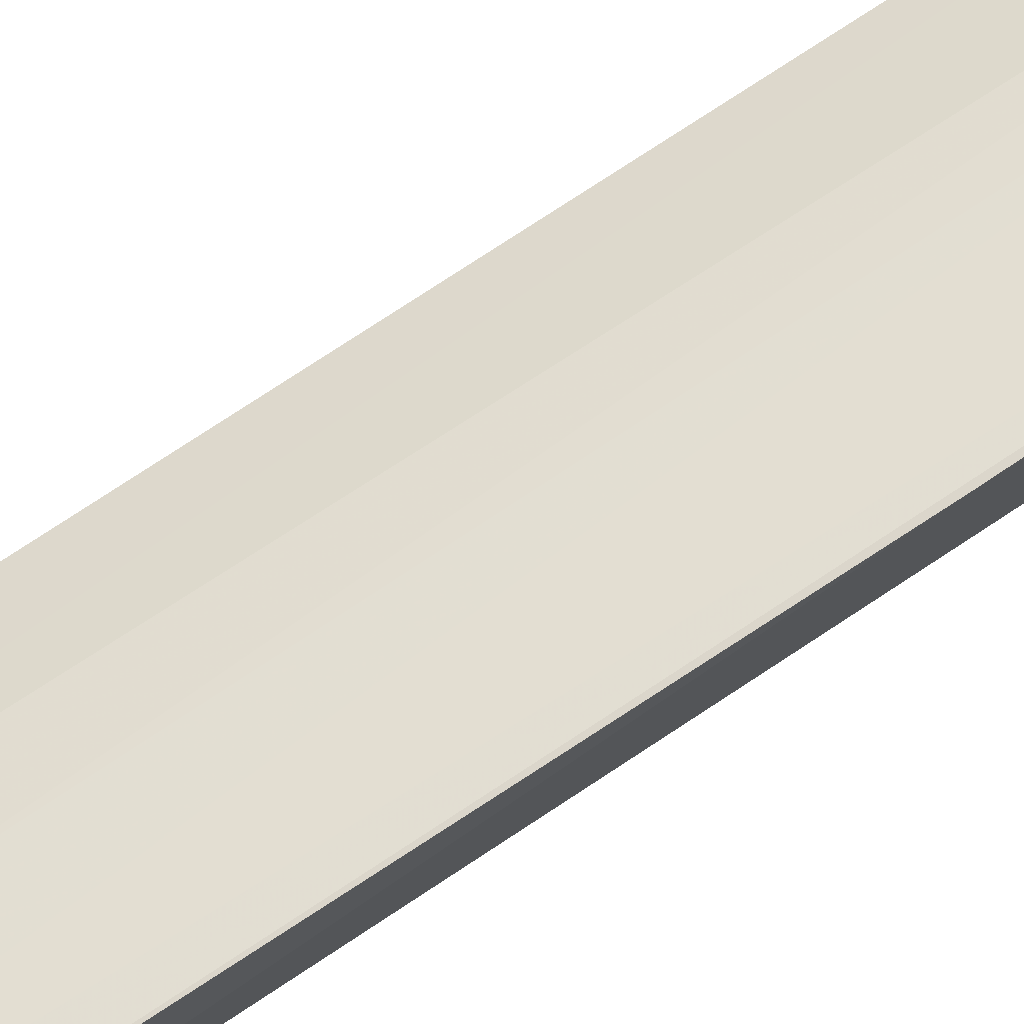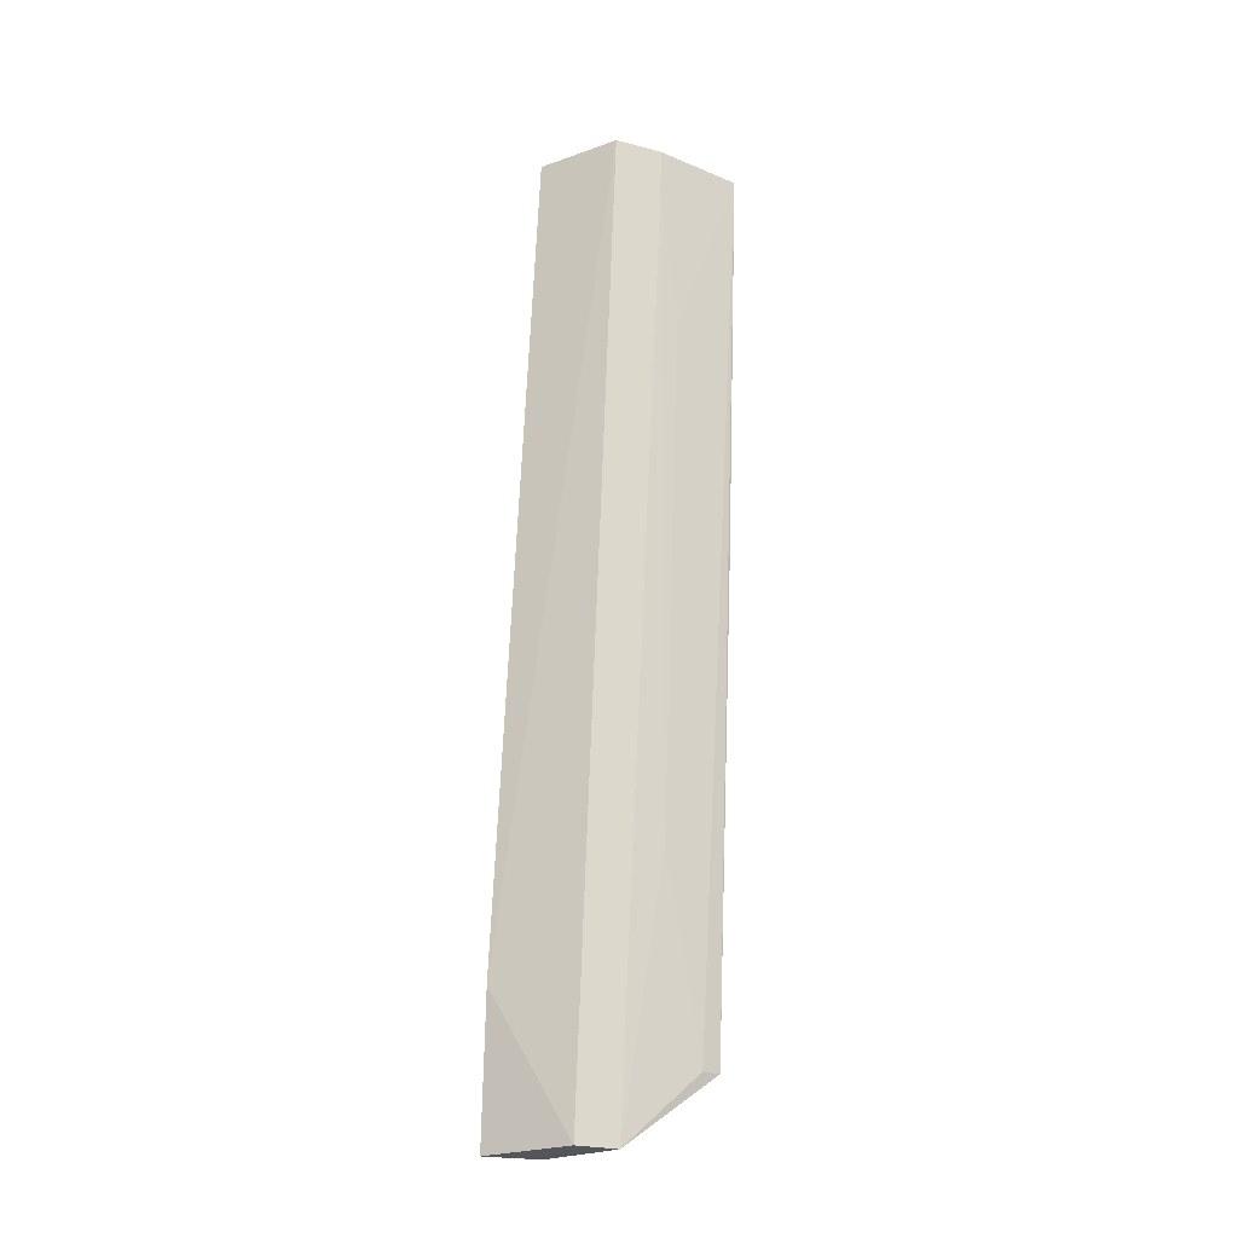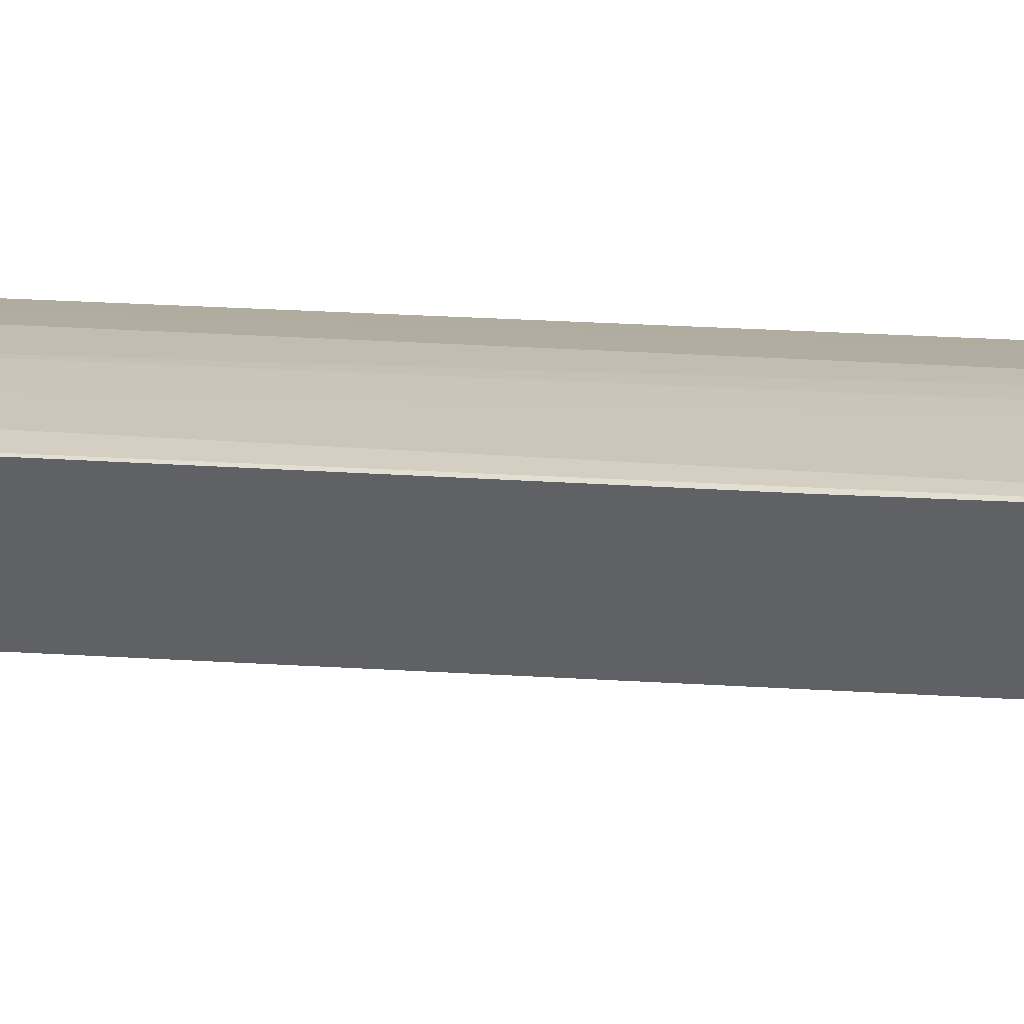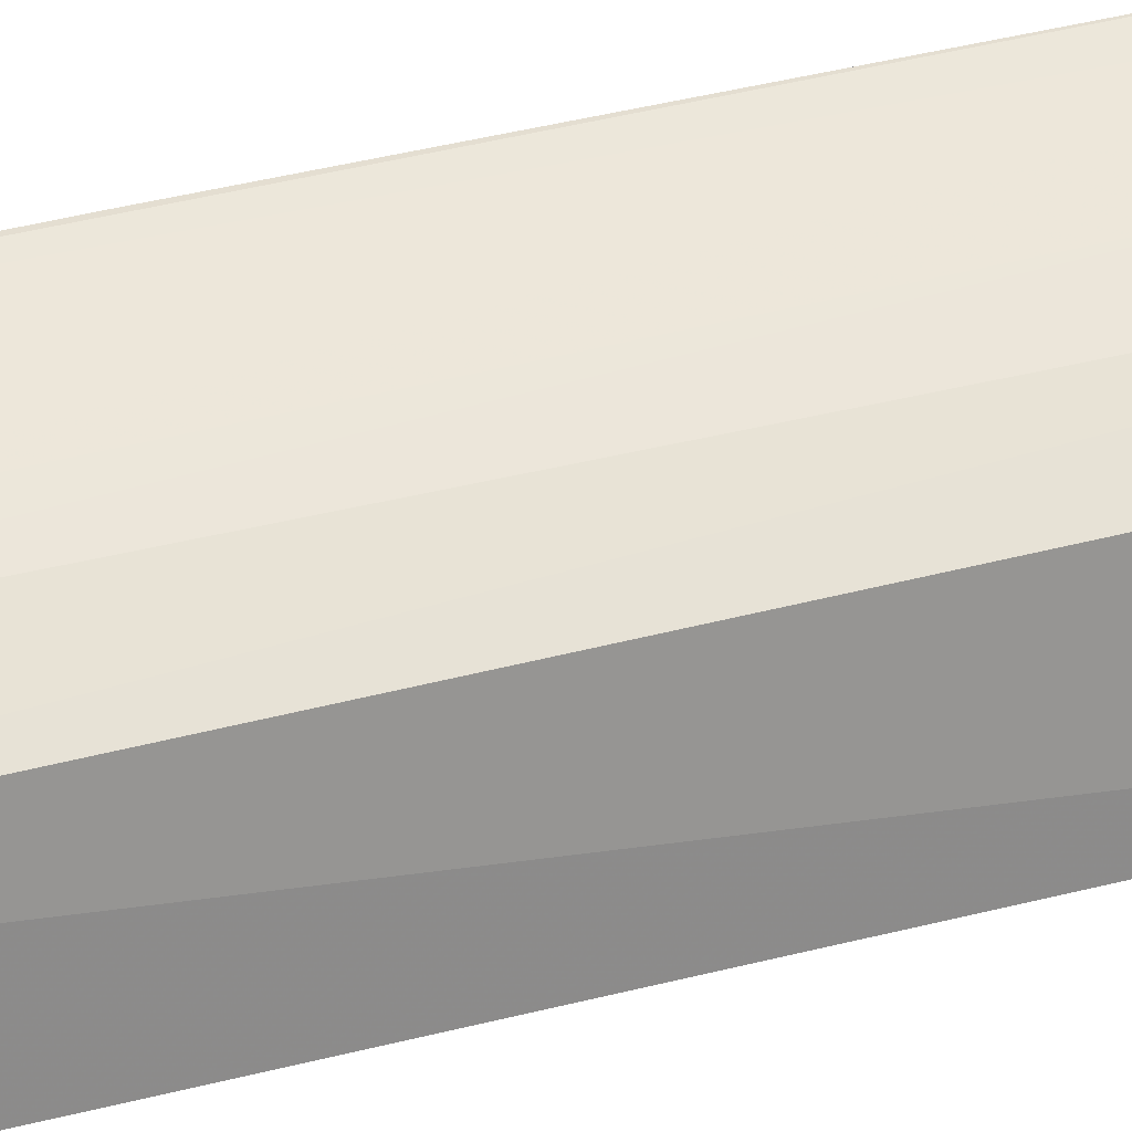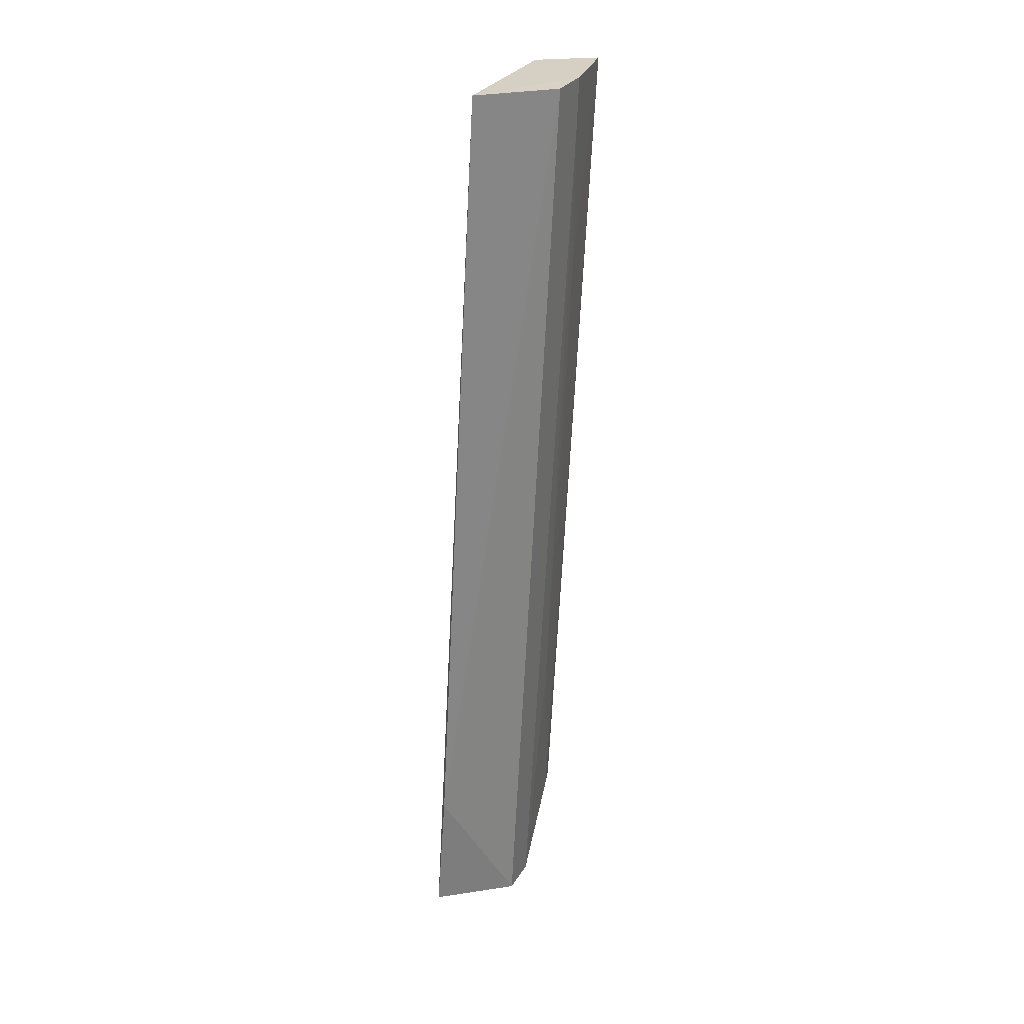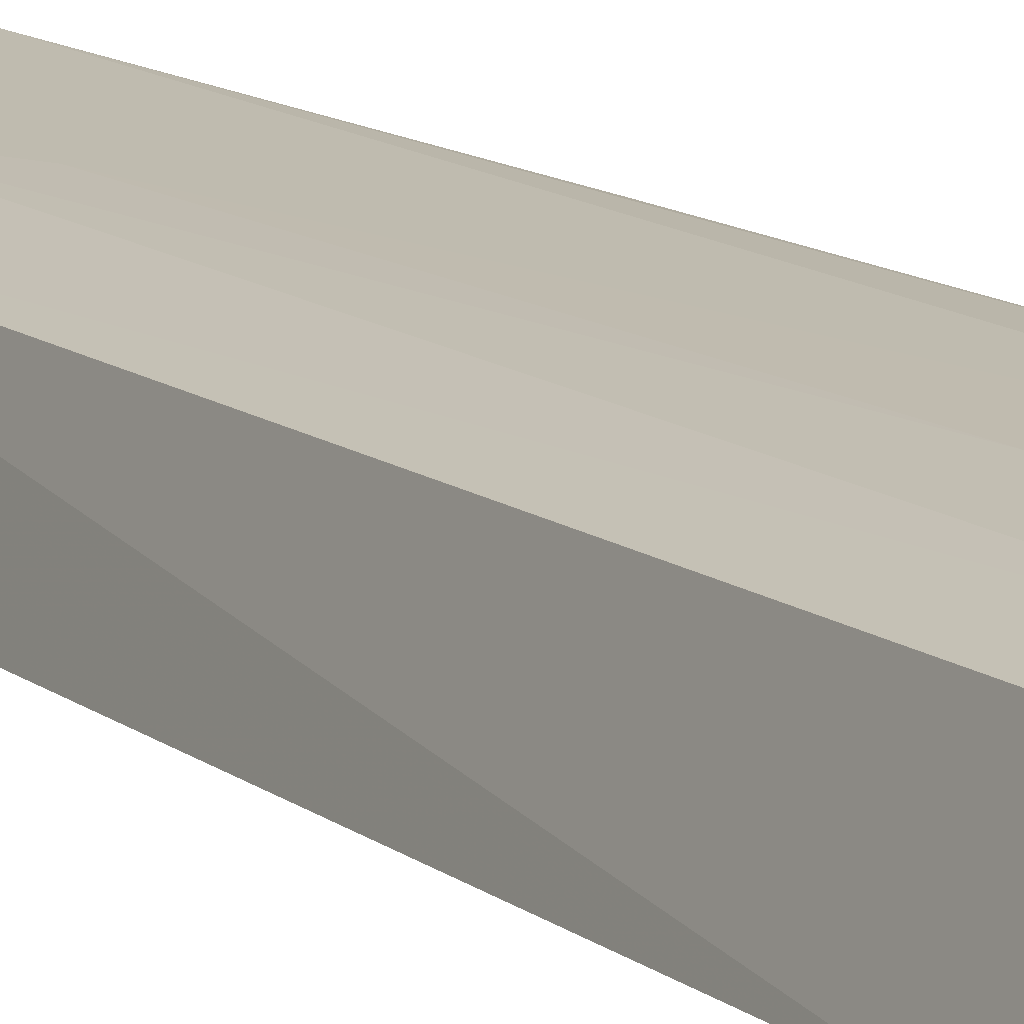
<metadata>
{"format":"obj","ext":"obj","renderer":"f3d","projection":"perspective","resolution":1024,"background":"white","views":[{"elev":69.6,"azim":-123.4,"up":"+Y"},{"elev":-24.4,"azim":131.4,"up":"+Z"},{"elev":35.5,"azim":-81.7,"up":"+Y"},{"elev":39.5,"azim":68.5,"up":"+Y"},{"elev":27.7,"azim":89.3,"up":"+Z"},{"elev":7.9,"azim":151.8,"up":"+Y"}]}
</metadata>
<code>
v 0.0003419 0.03633 0.1033
v 0.001954 0.02909 0.1032
v 0.002385 0.0255 0.03157
v -0.002949 0.03384 0.01939
v -0.01055 0.03455 0.1031
v 0.0002206 0.03233 0.01941
v -0.003458 0.0381 0.1033
v 0.001807 0.02469 0.01934
v -0.0112 0.03639 0.02565
v -0.009526 0.03612 0.02562
v -0.011 0.04013 0.1032
v -0.01082 0.03088 0.02542
v -0.005755 0.03589 0.04202
v -0.0113 0.03845 0.06849
v -0.002181 0.0271 0.01935
v -0.003539 0.03795 0.09924
v -0.005501 0.03796 0.08706
v 0.0002389 0.02565 0.01934
f 1 2 3
f 6 1 3
f 6 4 1
f 7 5 2
f 7 2 1
f 8 3 2
f 8 2 5
f 8 6 3
f 10 4 9
f 11 5 7
f 11 10 9
f 12 8 5
f 12 9 4
f 13 4 10
f 14 11 9
f 14 9 12
f 14 12 5
f 14 5 11
f 15 12 4
f 15 8 12
f 16 4 13
f 16 7 1
f 16 1 4
f 16 11 7
f 17 13 10
f 17 10 11
f 17 16 13
f 17 11 16
f 18 15 4
f 18 8 15
f 18 4 6
f 18 6 8

</code>
